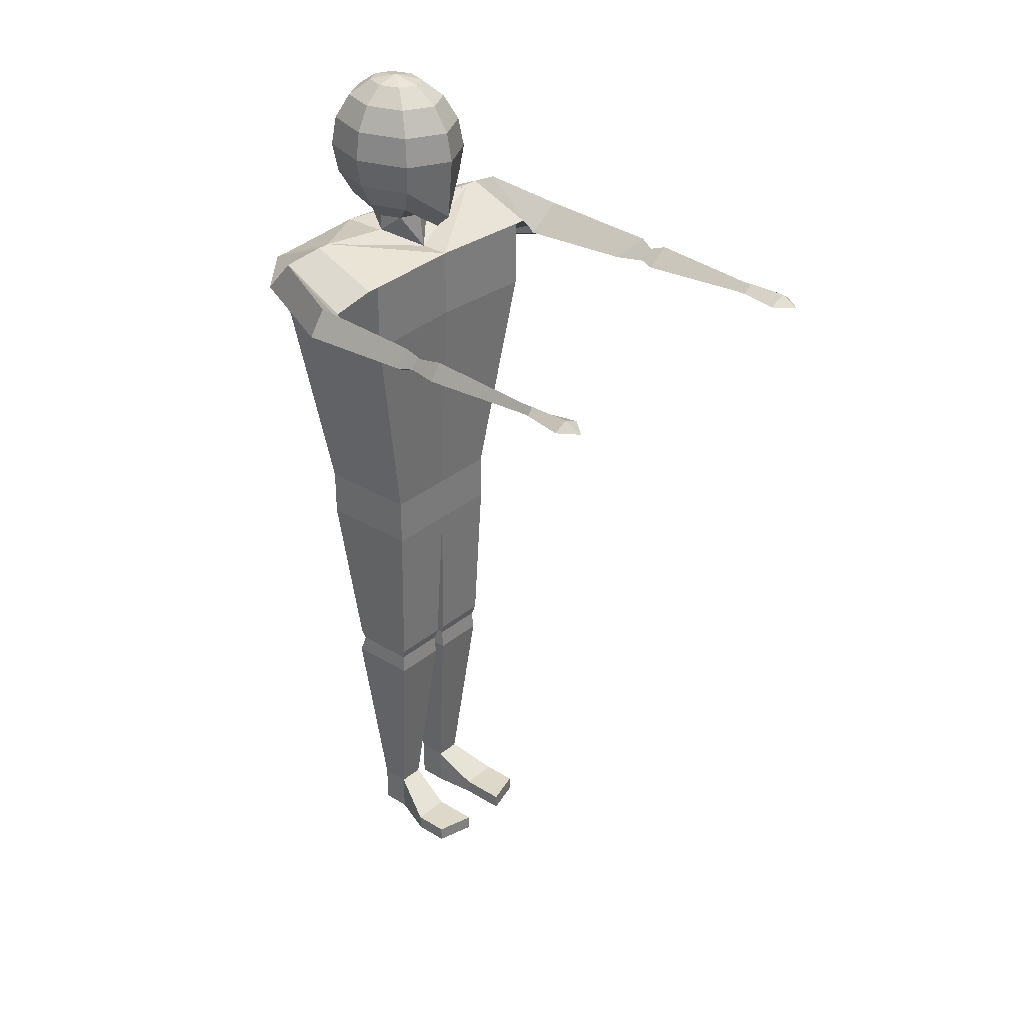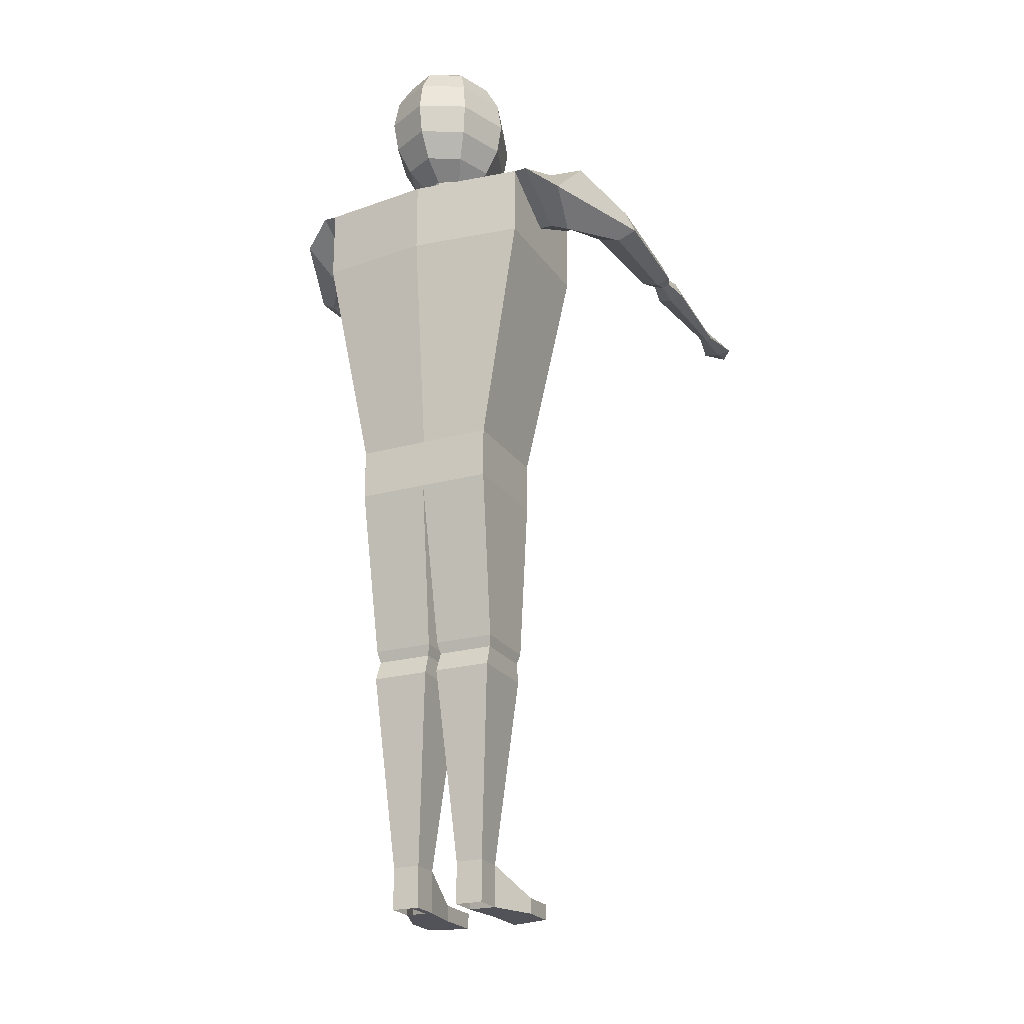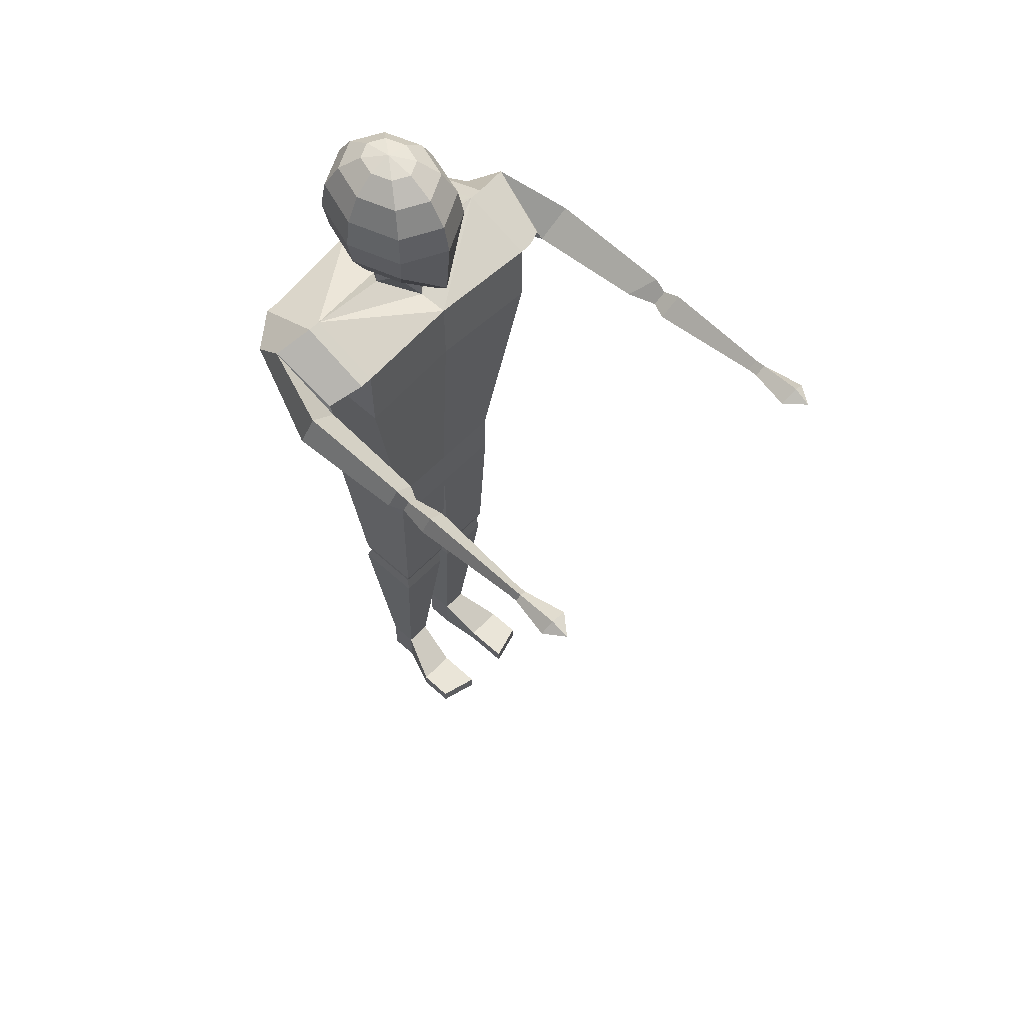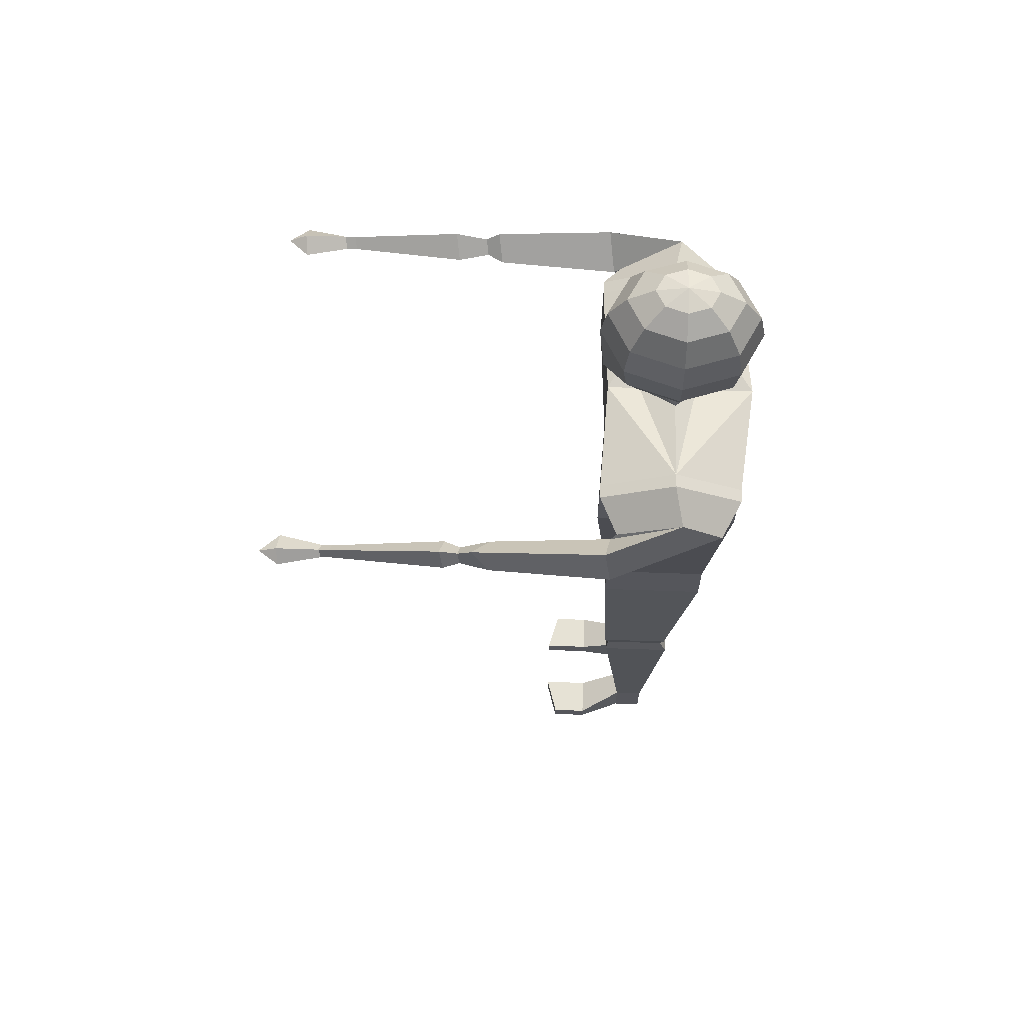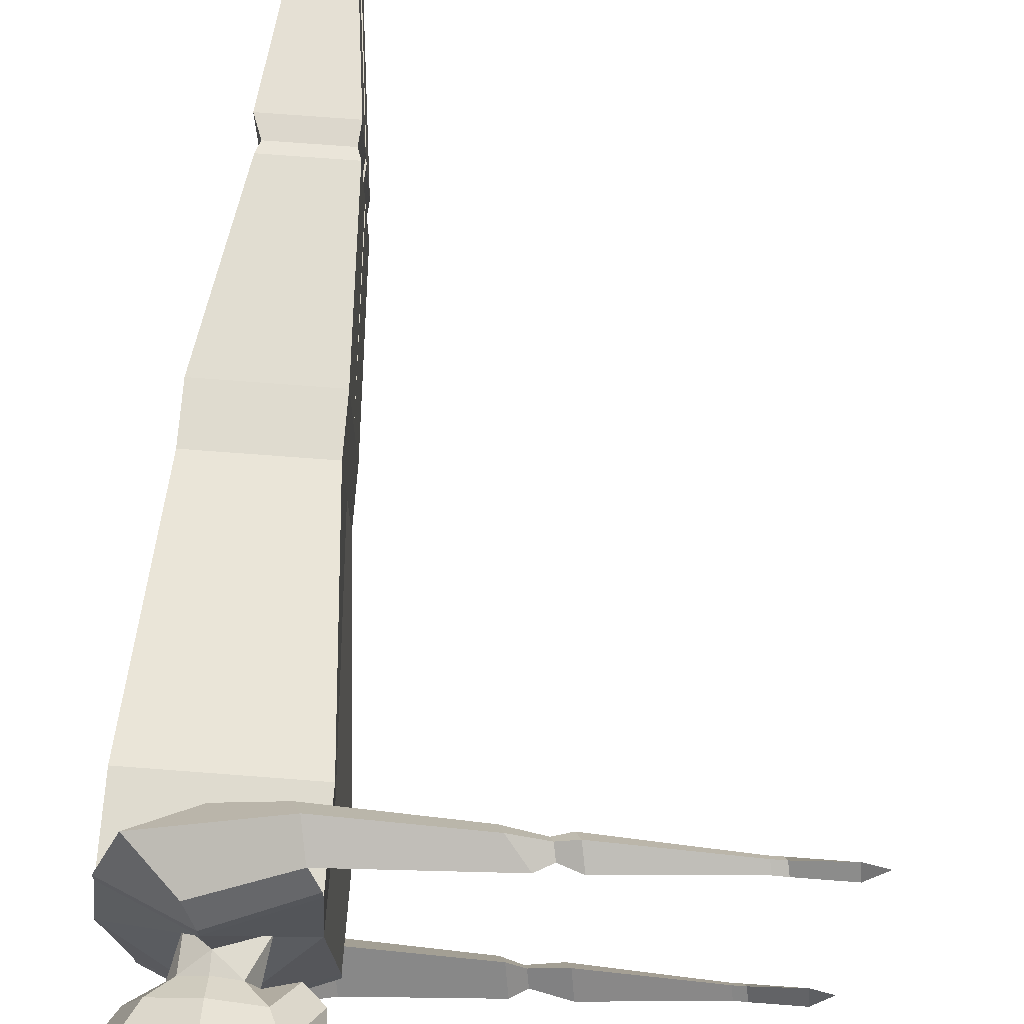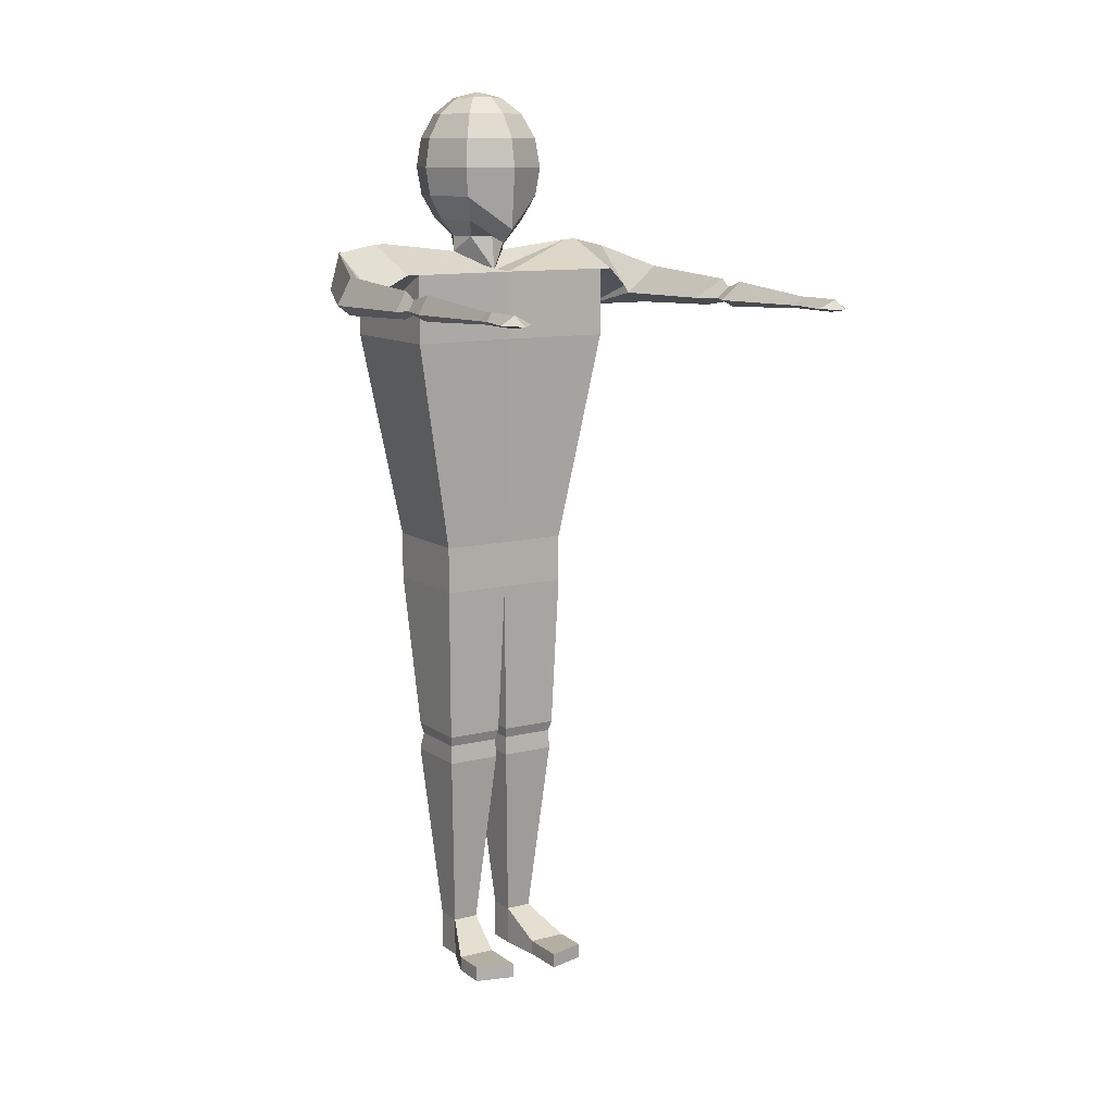
<metadata>
{"format":"obj","ext":"obj","renderer":"f3d","projection":"perspective","resolution":1024,"background":"white","views":[{"elev":31.6,"azim":-139.3,"up":"+Y"},{"elev":-22.6,"azim":115.3,"up":"+Y"},{"elev":59.0,"azim":-136.8,"up":"+Y"},{"elev":63.9,"azim":2.0,"up":"+Y"},{"elev":70.4,"azim":-175.6,"up":"+Z"},{"elev":11.2,"azim":-121.7,"up":"+Y"}]}
</metadata>
<code>
o Cube
v -0.479 -1 -0.6237
v -0.6467 1 -1
v 0.479 -1 -0.6237
v 0.5941 1 -1
v -0.6467 1.64 -1
v 0.5941 1.64 -1
v -0.5941 1 0
v 0.479 -1 0
v 0 -1 -0.6237
v 0 1 -1
v 0 1.9 -1
v 0.5941 1.32 -1
v 0 1.32 -1.116
v 0 1.9 -1.116
v -0.6467 1.32 -1
v -0.5941 1.32 0
v 0 1.32 -1
v 0.5941 1.64 -1.116
v -0.6467 1.64 -1.116
v 0 -1.444 0
v -0.479 -1.444 -0.6237
v 0.479 -1.444 -0.6237
v 0 -1.444 -0.6237
v -0.4121 -2.919 -0.5802
v 0.2282 -2.919 -0.5802
v -0.4121 -2.919 -0.04356
v 0.2282 -2.919 -0.04356
v 0 -2.919 -0.5802
v 0 -2.919 -0.04356
v -0.3802 -3.017 -0.5594
v 0.1963 -3.017 -0.5594
v -0.3802 -3.017 -0.0643
v 0.1963 -3.017 -0.0643
v 0 -3.017 -0.5594
v 0 -3.017 -0.0643
v -0.3918 -3.195 -0.567
v 0.2633 -3.195 -0.567
v -0.3918 -3.195 -0.05678
v 0.2633 -3.195 -0.05678
v 0 -3.195 -0.567
v 0 -3.195 -0.05678
v -0.1879 -4.915 -0.4342
v 0.07661 -4.915 -0.4342
v -0.1879 -4.915 -0.1895
v 0.07661 -4.915 -0.1895
v 0 -4.915 -0.4342
v 0 -4.915 -0.1895
v -0.1879 -5.287 -0.4342
v 0.07661 -5.287 -0.4342
v -0.1879 -5.287 -0.1895
v 0.07661 -5.287 -0.1895
v 0 -5.287 -0.4342
v 0 -5.287 -0.1895
v -0.5901 -5.147 -0.5936
v -0.5901 -5.147 -0.2358
v -0.5901 -5.287 -0.5936
v -0.5901 -5.287 -0.2358
v -0.7722 -5.147 -0.5936
v -0.7722 -5.147 -0.2358
v -0.7722 -5.287 -0.5936
v -0.7722 -5.287 -0.2358
v -0.9147 -5.147 -0.5936
v -1.015 -5.147 -0.2358
v -0.9147 -5.287 -0.5936
v -1.015 -5.287 -0.2358
v -0.5423 1.386 -1.397
v -0.4853 1.284 -1.631
v -0.5423 1.386 -1.788
v -0.5923 1.643 -1.672
v -0.4904 1.455 -1.384
v 0.06527 1.824 -1.467
v 0.4377 1.455 -1.384
v 0 1.242 -1.294
v -1.6 1.397 -1.463
v -1.56 1.325 -1.629
v -1.6 1.397 -1.74
v -1.636 1.58 -1.657
v -1.735 1.41 -1.535
v -1.713 1.37 -1.626
v -1.735 1.41 -1.687
v -1.754 1.509 -1.641
v -2.005 1.399 -1.475
v -1.967 1.333 -1.628
v -2.005 1.399 -1.731
v -2.037 1.567 -1.655
v -2.986 1.413 -1.555
v -2.969 1.382 -1.625
v -2.986 1.413 -1.672
v -3.001 1.49 -1.637
v -3.079 1.413 -1.553
v -3.062 1.382 -1.625
v -3.079 1.413 -1.673
v -3.094 1.492 -1.637
v -3.452 1.413 -1.472
v -3.434 1.382 -1.625
v -3.452 1.413 -1.754
v -3.467 1.492 -1.637
v -3.628 1.41 -1.628
v 0 1.814 -0.2697
v -0.3099 1.64 0
v 0 1.963 -0.2697
v 0.1907 3.265 -0.1537
v 0.3524 3.112 -0.2839
v 0.4604 2.884 -0.371
v 0.4983 2.614 -0.4016
v 0.4604 2.344 -0.371
v 0.3524 2.116 -0.2839
v 0.1907 1.963 -0.1907
v -0.2697 1.963 0
v -0.1907 3.265 -0.1537
v -0.3524 3.112 -0.2839
v -0.4604 2.884 -0.371
v -0.4983 2.614 -0.4016
v -0.4604 2.344 -0.371
v -0.3524 2.116 -0.2839
v -0.1907 1.963 -0.1907
v 0 3.265 -0.2173
v 0 3.112 -0.4016
v 0 2.884 -0.5247
v 0 2.614 -0.5679
v 0 2.344 -0.5247
v 0 2.116 -0.4016
v -0.479 -1 0.6237
v -0.6467 1 1
v 0.479 -1 0.6237
v 0.5941 1 1
v -0.6467 1.64 1
v 0.5941 1.64 1
v -0.479 -1 0
v 0.71 1 0
v -0.5941 1.64 0
v 0.71 1.64 0
v 0 -1 0.6237
v 0 1 1
v 0 1.9 1
v 0.2697 1.963 0
v 0.5941 1.32 1
v 0 1.32 1.116
v 0 1.9 1.116
v -0.6467 1.32 1
v 0.71 1.32 0
v 0 1.32 1
v 0.5941 1.64 1.116
v 0.479 -1.444 0.6237
v 0 -1.444 0.6237
v -0.6467 1.64 1.116
v -0.479 -1.444 0.6237
v -0.479 -1.444 0
v 0.479 -1.444 0
v -0.4121 -2.919 0.5802
v 0.2282 -2.919 0.5802
v -0.4121 -2.919 0.04356
v 0.2282 -2.919 0.04356
v 0 -2.919 0.5802
v 0 -2.919 0.04356
v -0.3802 -3.017 0.5594
v 0.1963 -3.017 0.5594
v -0.3802 -3.017 0.0643
v 0.1963 -3.017 0.0643
v 0 -3.017 0.5594
v 0 -3.017 0.0643
v -0.3918 -3.195 0.567
v 0.2633 -3.195 0.567
v -0.3918 -3.195 0.05678
v 0.2633 -3.195 0.05678
v 0 -3.195 0.567
v 0 -3.195 0.05678
v -0.1879 -4.915 0.4342
v 0.07661 -4.915 0.4342
v -0.1879 -4.915 0.1895
v 0.07661 -4.915 0.1895
v 0 -4.915 0.4342
v 0 -4.915 0.1895
v -0.1879 -5.287 0.4342
v 0.07661 -5.287 0.4342
v -0.1879 -5.287 0.1895
v 0.07661 -5.287 0.1895
v 0 -5.287 0.4342
v 0 -5.287 0.1895
v -0.5901 -5.147 0.5936
v -0.5901 -5.147 0.2358
v -0.5901 -5.287 0.5936
v -0.5901 -5.287 0.2358
v -0.7722 -5.147 0.5936
v -0.7722 -5.147 0.2358
v -0.7722 -5.287 0.5936
v -0.7722 -5.287 0.2358
v -0.9147 -5.147 0.5936
v -1.015 -5.147 0.2358
v -0.9147 -5.287 0.5936
v -1.015 -5.287 0.2358
v -0.5423 1.386 1.397
v -0.4853 1.284 1.631
v -0.5423 1.386 1.788
v -0.5923 1.643 1.672
v -0.4904 1.455 1.384
v 0.06527 1.824 1.467
v 0.4377 1.455 1.384
v 0 1.242 1.294
v -1.6 1.397 1.463
v -1.56 1.325 1.629
v -1.6 1.397 1.74
v -1.761 1.58 1.657
v -1.86 1.41 1.535
v -1.838 1.37 1.626
v -1.86 1.41 1.687
v -1.88 1.509 1.641
v -2.005 1.399 1.475
v -1.967 1.333 1.628
v -2.005 1.399 1.731
v -2.037 1.567 1.655
v -2.986 1.413 1.555
v -2.969 1.382 1.625
v -2.986 1.413 1.672
v -3.001 1.49 1.637
v -3.079 1.413 1.553
v -3.062 1.382 1.625
v -3.079 1.413 1.673
v -3.094 1.492 1.637
v -3.452 1.413 1.472
v -3.434 1.382 1.625
v -3.452 1.413 1.754
v -3.467 1.492 1.637
v -3.628 1.41 1.628
v 0.2018 1.64 0
v 0 1.814 0.2697
v 0 1.963 0.2697
v 0.1907 3.265 0.1537
v 0.3524 3.112 0.2839
v 0.4604 2.884 0.371
v 0.4983 2.614 0.4016
v 0.4604 2.344 0.371
v 0.3524 2.116 0.2839
v 0.2697 3.265 0
v 0.4983 3.112 0
v 0.6511 2.884 0
v 0.7047 2.614 0
v 0.6511 2.344 0
v 0.4983 2.116 0
v -0.2697 3.265 0
v -0.4983 3.112 0
v -0.6511 2.884 0
v -0.7047 2.614 0
v -0.6511 2.038 0
v -0.4983 1.903 0
v -0.1907 3.265 0.1537
v -0.3524 3.112 0.2839
v -0.4604 2.884 0.371
v -0.4983 2.614 0.4016
v -0.4604 2.344 0.371
v -0.3524 2.116 0.2839
v -0.1907 1.963 0.1907
v 0 3.319 0
v 0 3.265 0.2173
v 0 3.112 0.4016
v 0 2.884 0.5247
v 0 2.614 0.5679
v 0 2.344 0.5247
v 0 2.116 0.4016
v 0.1907 1.963 0.1907
f 129 7 2 1
f 9 10 4 3
f 141 12 6 132
f 17 15 5
f 15 16 131 5
f 11 100 99
f 1 9 23 21
f 3 4 130 8
f 6 11 132
f 12 17 6
f 9 3 22 23
f 1 2 10 9
f 131 11 5
f 132 11 225
f 3 8 149 22
f 4 10 17 12
f 11 6 18 14
f 2 7 16 15
f 10 2 15 17
f 6 17 13 18
f 5 11 14 19
f 130 4 12 141
f 129 1 21 148
f 17 5 19 13
f 21 23 28 24
f 149 20 29 27
f 23 22 25 28
f 22 149 27 25
f 20 148 26 29
f 148 21 24 26
f 25 27 33 31
f 29 26 32 35
f 26 24 30 32
f 24 28 34 30
f 27 29 35 33
f 28 25 31 34
f 33 35 41 39
f 34 31 37 40
f 31 33 39 37
f 35 32 38 41
f 32 30 36 38
f 30 34 40 36
f 41 38 44 47
f 38 36 42 44
f 36 40 46 42
f 39 41 47 45
f 40 37 43 46
f 37 39 45 43
f 45 47 53 51
f 46 43 49 52
f 43 45 51 49
f 47 44 50 53
f 48 50 57 56
f 42 46 52 48
f 57 55 59 61
f 50 44 55 57
f 44 42 54 55
f 42 48 56 54
f 61 59 63 65
f 55 54 58 59
f 54 56 60 58
f 56 57 61 60
f 63 62 64 65
f 59 58 62 63
f 58 60 64 62
f 60 61 65 64
f 68 67 75 76
f 72 73 67 68
f 71 72 68 69
f 70 71 66
f 13 19 70 73
f 18 13 73 72
f 14 18 72 71
f 19 14 71 70
f 66 73 70
f 73 66 67
f 66 71 69
f 67 66 74 75
f 69 68 76 77
f 66 69 77 74
f 77 76 80 81
f 74 77 81 78
f 75 74 78 79
f 76 75 79 80
f 79 78 82 83
f 80 79 83 84
f 81 80 84 85
f 78 81 85 82
f 85 84 88 89
f 82 85 89 86
f 83 82 86 87
f 84 83 87 88
f 86 89 93 90
f 87 86 90 91
f 88 87 91 92
f 89 88 92 93
f 93 92 96 97
f 90 93 97 94
f 91 90 94 95
f 92 91 95 96
f 96 98 97
f 97 98 94
f 98 96 95
f 94 98 95
f 225 108 136
f 99 116 101
f 122 121 106 107
f 120 119 104 105
f 118 117 102 103
f 101 122 107 108
f 121 120 105 106
f 119 118 103 104
f 117 253 102
f 108 107 239 136
f 106 105 237 238
f 104 103 235 236
f 102 253 234
f 107 106 238 239
f 105 104 236 237
f 103 102 234 235
f 242 241 111 112
f 240 253 110
f 245 244 114 115
f 243 242 112 113
f 241 240 110 111
f 109 245 115 116
f 244 243 113 114
f 115 114 121 122
f 113 112 119 120
f 111 110 117 118
f 116 115 122 101
f 114 113 120 121
f 112 111 118 119
f 110 253 117
f 116 99 100
f 100 109 116
f 100 11 131
f 225 11 99
f 108 225 99
f 99 101 108
f 129 123 124 7
f 133 125 126 134
f 141 132 128 137
f 142 127 140
f 140 127 131 16
f 135 226 100
f 123 147 145 133
f 125 8 130 126
f 128 132 135
f 137 128 142
f 133 145 144 125
f 123 133 134 124
f 131 127 135
f 132 225 135
f 125 144 149 8
f 126 137 142 134
f 135 139 143 128
f 124 140 16 7
f 134 142 140 124
f 128 143 138 142
f 127 146 139 135
f 130 141 137 126
f 129 148 147 123
f 142 138 146 127
f 147 150 154 145
f 149 153 155 20
f 145 154 151 144
f 144 151 153 149
f 20 155 152 148
f 148 152 150 147
f 151 157 159 153
f 155 161 158 152
f 152 158 156 150
f 150 156 160 154
f 153 159 161 155
f 154 160 157 151
f 159 165 167 161
f 160 166 163 157
f 157 163 165 159
f 161 167 164 158
f 158 164 162 156
f 156 162 166 160
f 167 173 170 164
f 164 170 168 162
f 162 168 172 166
f 165 171 173 167
f 166 172 169 163
f 163 169 171 165
f 171 177 179 173
f 172 178 175 169
f 169 175 177 171
f 173 179 176 170
f 174 182 183 176
f 168 174 178 172
f 183 187 185 181
f 176 183 181 170
f 170 181 180 168
f 168 180 182 174
f 187 191 189 185
f 181 185 184 180
f 180 184 186 182
f 182 186 187 183
f 189 191 190 188
f 185 189 188 184
f 184 188 190 186
f 186 190 191 187
f 194 202 201 193
f 198 194 193 199
f 197 195 194 198
f 196 192 197
f 138 199 196 146
f 143 198 199 138
f 139 197 198 143
f 146 196 197 139
f 192 196 199
f 199 193 192
f 192 195 197
f 193 201 200 192
f 195 203 202 194
f 192 200 203 195
f 203 207 206 202
f 200 204 207 203
f 201 205 204 200
f 202 206 205 201
f 205 209 208 204
f 206 210 209 205
f 207 211 210 206
f 204 208 211 207
f 211 215 214 210
f 208 212 215 211
f 209 213 212 208
f 210 214 213 209
f 212 216 219 215
f 213 217 216 212
f 214 218 217 213
f 215 219 218 214
f 219 223 222 218
f 216 220 223 219
f 217 221 220 216
f 218 222 221 217
f 222 223 224
f 223 220 224
f 224 221 222
f 220 221 224
f 225 136 260
f 226 227 252
f 259 233 232 258
f 257 231 230 256
f 255 229 228 254
f 227 260 233 259
f 258 232 231 257
f 256 230 229 255
f 254 228 253
f 260 136 239 233
f 232 238 237 231
f 230 236 235 229
f 228 234 253
f 233 239 238 232
f 231 237 236 230
f 229 235 234 228
f 242 248 247 241
f 240 246 253
f 245 251 250 244
f 243 249 248 242
f 241 247 246 240
f 109 252 251 245
f 244 250 249 243
f 251 259 258 250
f 249 257 256 248
f 247 255 254 246
f 252 227 259 251
f 250 258 257 249
f 248 256 255 247
f 246 254 253
f 252 100 226
f 100 252 109
f 100 131 135
f 225 226 135
f 260 226 225
f 226 260 227

</code>
